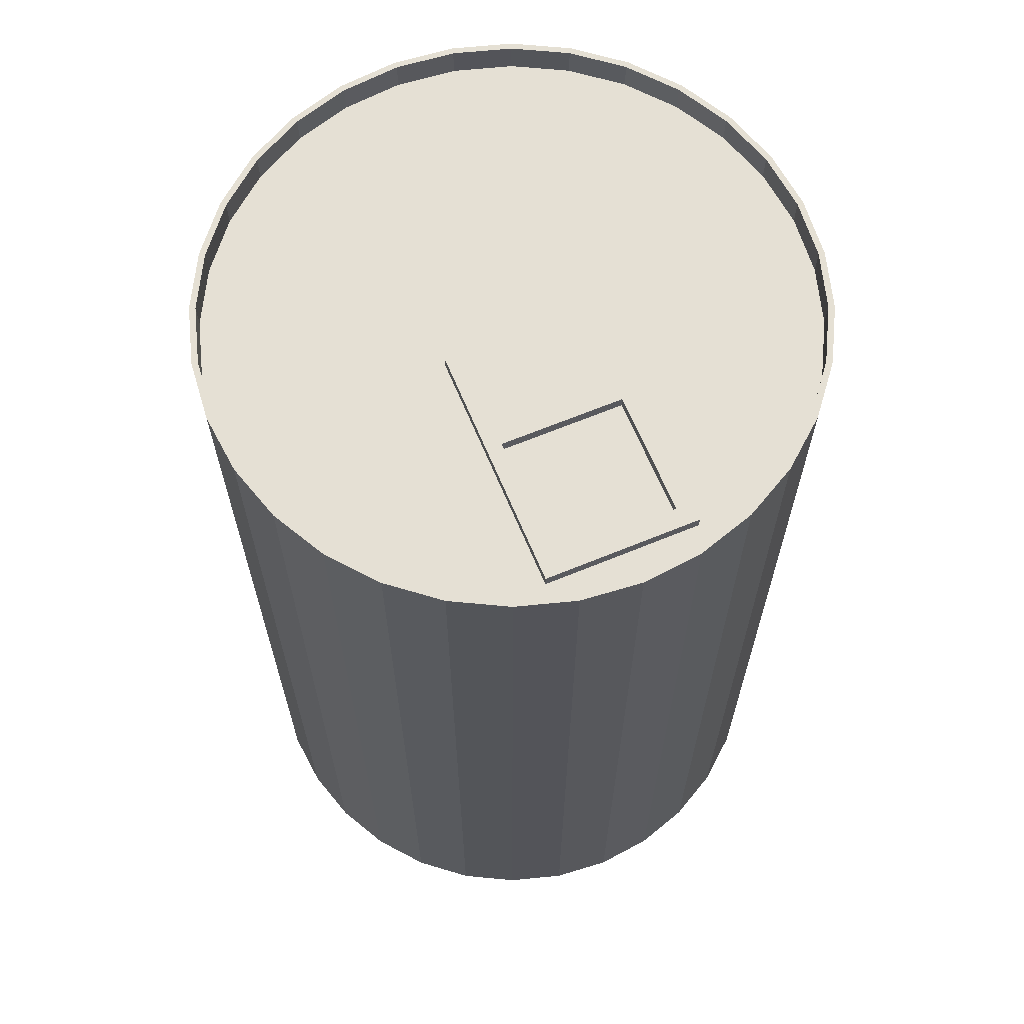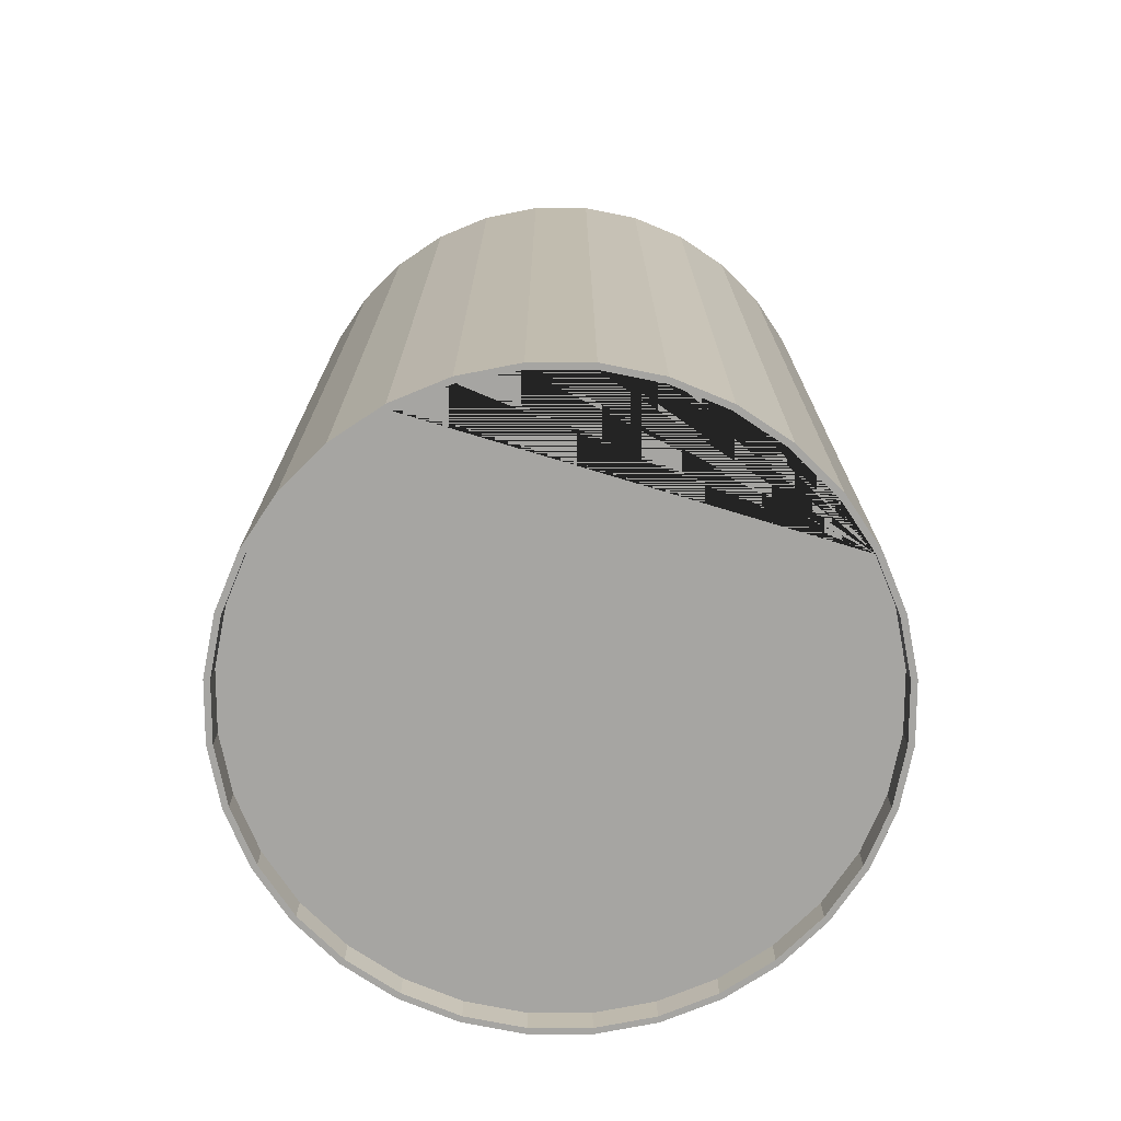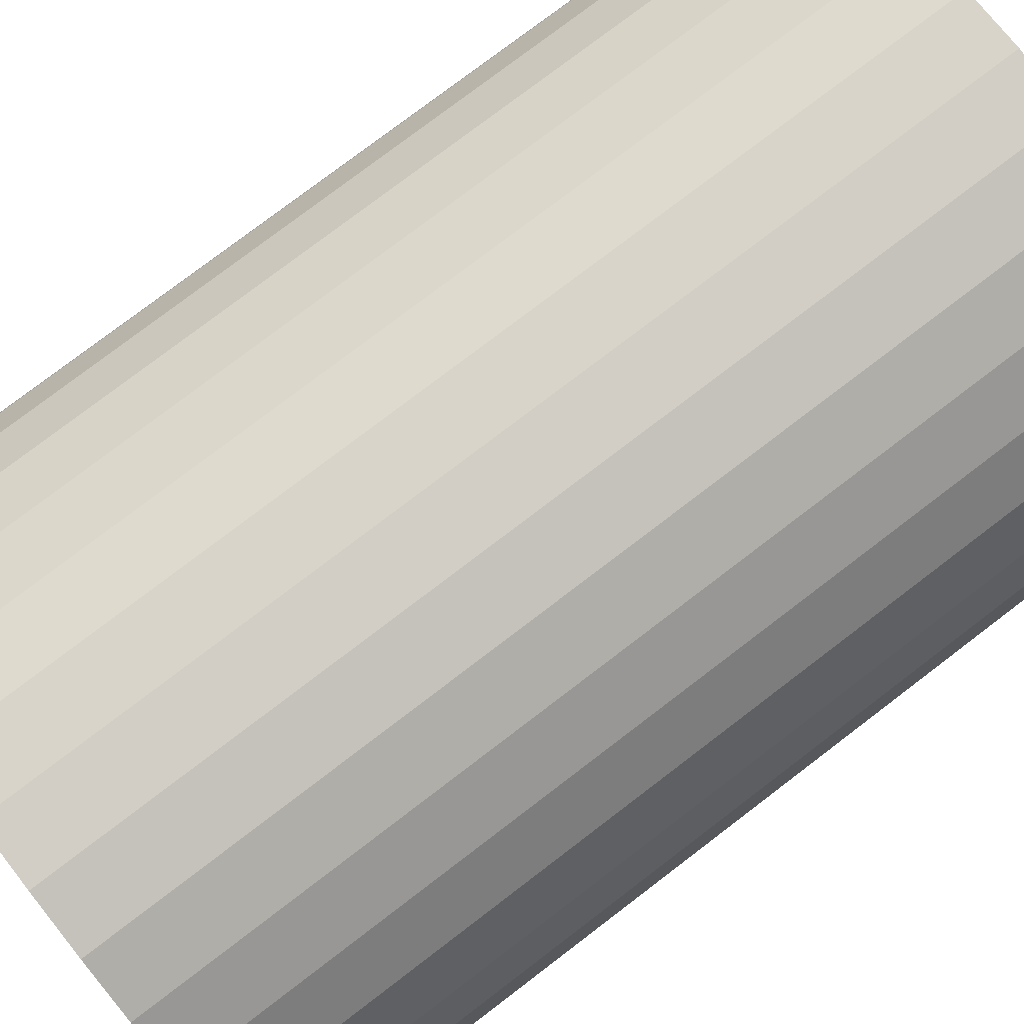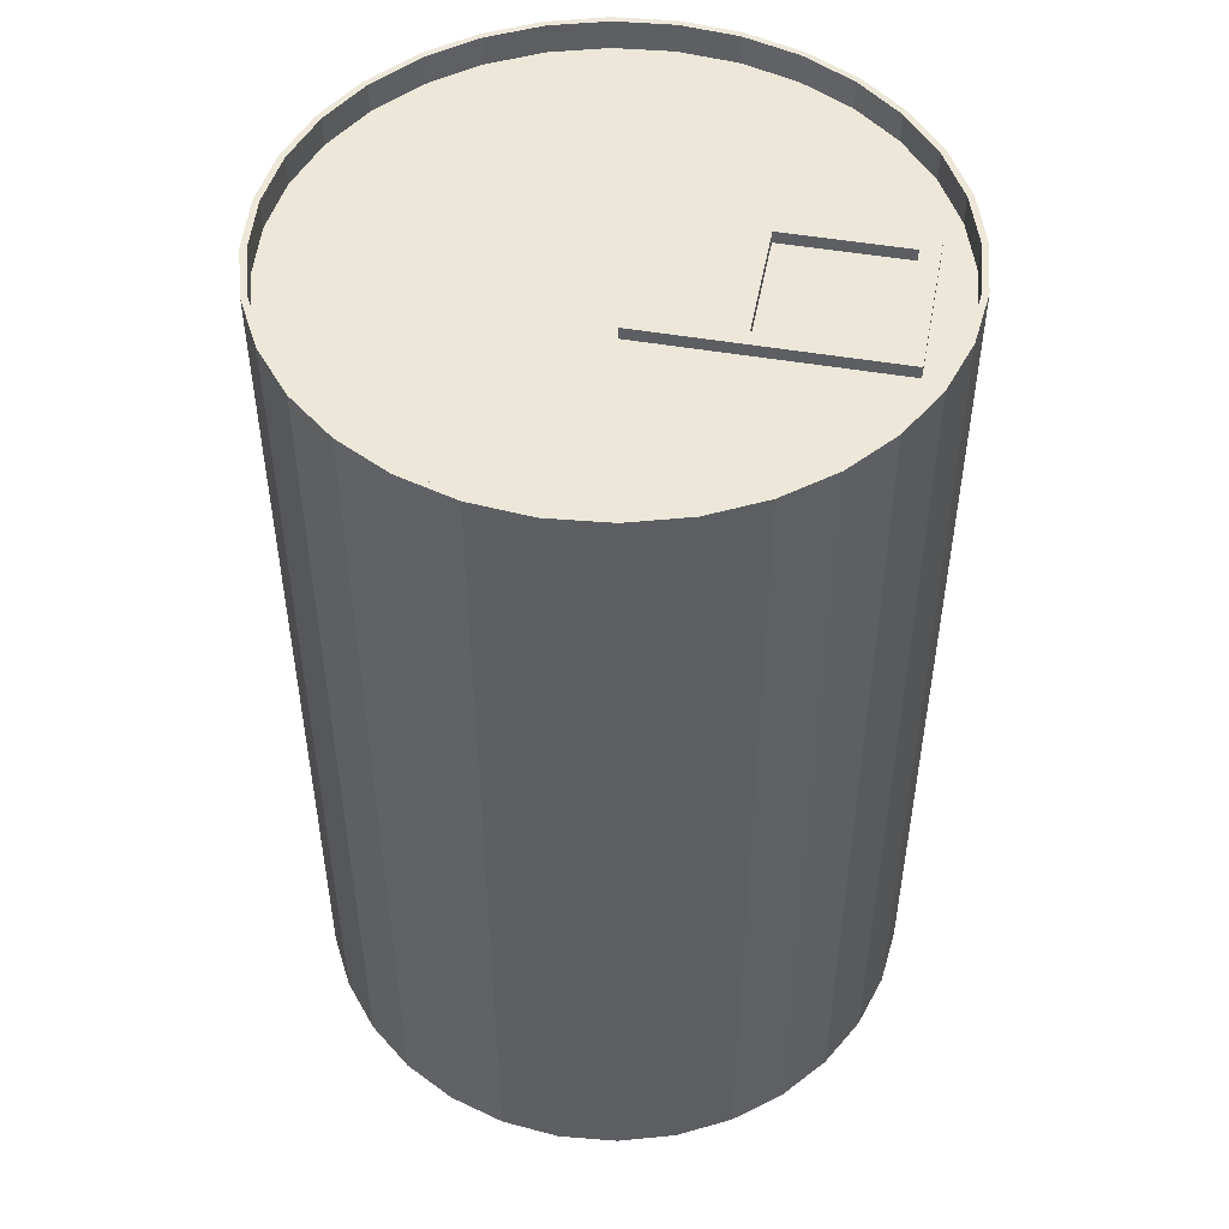
<metadata>
{"format":"obj","ext":"obj","renderer":"f3d","projection":"perspective","resolution":1024,"background":"white","views":[{"elev":65.3,"azim":-22.6,"up":"+Y"},{"elev":-73.7,"azim":-95.7,"up":"+Y"},{"elev":78.3,"azim":52.7,"up":"+Z"},{"elev":49.6,"azim":-79.3,"up":"+Y"}]}
</metadata>
<code>
o 円柱
v -0 -1.515 -1
v -0 -1.515 -0.98
v -0 1.515 -1
v -0 1.515 -0.98
v 0.1951 -1.515 -0.9808
v 0.1912 -1.515 -0.9612
v 0.1951 1.515 -0.9808
v 0.1912 1.515 -0.9612
v 0.375 -1.515 -0.9054
v 0.3827 -1.515 -0.9239
v 0.3827 1.515 -0.9239
v 0.375 1.515 -0.9054
v 0.5556 -1.515 -0.8315
v 0.5445 -1.515 -0.8148
v 0.5556 1.515 -0.8315
v 0.5445 1.515 -0.8148
v 0.7071 -1.515 -0.7071
v 0.693 -1.515 -0.693
v 0.7071 1.515 -0.7071
v 0.693 1.515 -0.693
v 0.8315 -1.515 -0.5556
v 0.8148 -1.515 -0.5445
v 0.8315 1.515 -0.5556
v 0.8148 1.515 -0.5445
v 0.9239 -1.515 -0.3827
v 0.9054 -1.515 -0.375
v 0.9239 1.515 -0.3827
v 0.9054 1.515 -0.375
v 0.9808 -1.515 -0.1951
v 0.9612 -1.515 -0.1912
v 0.9808 1.515 -0.1951
v 0.9612 1.515 -0.1912
v 1 -1.515 0
v 0.98 -1.515 0
v 1 1.515 0
v 0.98 1.515 0
v 0.9612 -1.515 0.1912
v 0.9808 -1.515 0.1951
v 0.9808 1.515 0.1951
v 0.9612 1.515 0.1912
v 0.9054 -1.515 0.375
v 0.9239 -1.515 0.3827
v 0.9239 1.515 0.3827
v 0.9054 1.515 0.375
v 0.8315 -1.515 0.5556
v 0.8148 -1.515 0.5445
v 0.8315 1.515 0.5556
v 0.8148 1.515 0.5445
v 0.7071 -1.515 0.7071
v 0.693 -1.515 0.693
v 0.7071 1.515 0.7071
v 0.693 1.515 0.693
v 0.5556 -1.515 0.8315
v 0.5445 -1.515 0.8148
v 0.5556 1.515 0.8315
v 0.5445 1.515 0.8148
v 0.3827 -1.515 0.9239
v 0.375 -1.515 0.9054
v 0.375 1.515 0.9054
v 0.3827 1.515 0.9239
v 0.1951 -1.515 0.9808
v 0.1912 -1.515 0.9612
v 0.1912 1.515 0.9612
v 0.1951 1.515 0.9808
v -0 -1.515 1
v -0 -1.515 0.98
v -0 1.515 1
v -0 1.515 0.98
v -0.1951 -1.515 0.9808
v -0.1912 -1.515 0.9612
v -0.1951 1.515 0.9808
v -0.1912 1.515 0.9612
v -0.375 -1.515 0.9054
v -0.3827 -1.515 0.9239
v -0.3827 1.515 0.9239
v -0.375 1.515 0.9054
v -0.5556 -1.515 0.8315
v -0.5445 -1.515 0.8148
v -0.5445 1.515 0.8148
v -0.5556 1.515 0.8315
v -0.693 -1.515 0.693
v -0.7071 -1.515 0.7071
v -0.7071 1.515 0.7071
v -0.693 1.515 0.693
v -0.8148 -1.515 0.5445
v -0.8315 -1.515 0.5556
v -0.8148 1.515 0.5445
v -0.8315 1.515 0.5556
v -0.9239 -1.515 0.3827
v -0.9054 -1.515 0.375
v -0.9239 1.515 0.3827
v -0.9054 1.515 0.375
v -0.9612 -1.515 0.1912
v -0.9808 -1.515 0.1951
v -0.9808 1.515 0.1951
v -0.9612 1.515 0.1912
v -0.98 -1.515 0
v -1 -1.515 0
v -1 1.515 0
v -0.98 1.515 0
v -0.9808 -1.515 -0.1951
v -0.9612 -1.515 -0.1912
v -0.9808 1.515 -0.1951
v -0.9612 1.515 -0.1912
v -0.9239 -1.515 -0.3827
v -0.9054 -1.515 -0.375
v -0.9239 1.515 -0.3827
v -0.9054 1.515 -0.375
v -0.8148 -1.515 -0.5445
v -0.8315 -1.515 -0.5556
v -0.8315 1.515 -0.5556
v -0.8148 1.515 -0.5445
v -0.693 -1.515 -0.693
v -0.7071 -1.515 -0.7071
v -0.7071 1.515 -0.7071
v -0.693 1.515 -0.693
v -0.5556 -1.515 -0.8315
v -0.5445 -1.515 -0.8148
v -0.5445 1.515 -0.8148
v -0.5556 1.515 -0.8315
v -0.375 -1.515 -0.9054
v -0.3827 -1.515 -0.9239
v -0.375 1.515 -0.9054
v -0.3827 1.515 -0.9239
v -0.1912 -1.515 -0.9612
v -0.1951 -1.515 -0.9808
v -0.1951 1.515 -0.9808
v -0.1912 1.515 -0.9612
f 1 3 7 5
f 7 10 5
f 11 13 10
f 15 17 13
f 19 21 17
f 23 25 21
f 27 29 25
f 31 33 29
f 35 38 33
f 39 42 38
f 43 45 42
f 47 49 45
f 51 53 49
f 55 57 53
f 60 61 57
f 61 64 67 65
f 65 67 71 69
f 69 71 75 74
f 74 75 80 77
f 77 80 83 82
f 82 83 88 86
f 86 88 91 89
f 89 91 95 94
f 94 95 99 98
f 98 99 103 101
f 101 103 107 105
f 105 107 111 110
f 110 111 115 114
f 114 115 120 117
f 117 120 124 122
f 51 48 52
f 115 112 116
f 122 124 127 126
f 127 1 126
f 78 77 82 86 89 94 98 101 105 110 109 106 102 97 93 90 85 81
f 33 34 30
f 2 8 4
f 8 6 9 12
f 12 9 14 16
f 18 20 16 14
f 24 20 18 22
f 22 26 28 24
f 32 28 26 30
f 36 32 30 34
f 40 36 34 37
f 40 37 41 44
f 44 41 46 48
f 52 48 46 50
f 56 52 50 54
f 54 58 59 56
f 63 59 58 62
f 63 66 68
f 68 70 72
f 70 76 72
f 73 79 76
f 79 81 84
f 81 87 84
f 85 92 87
f 96 90 93
f 100 93 97
f 97 104 100
f 102 108 104
f 106 112 108
f 116 109 113
f 113 119 116
f 118 123 119
f 128 121 125
f 4 125 2
f 7 11 10
f 11 15 13
f 15 19 17
f 19 23 21
f 23 27 25
f 27 31 29
f 31 35 33
f 35 39 38
f 39 43 42
f 43 47 45
f 47 51 49
f 51 55 53
f 55 60 57
f 60 64 61
f 79 84 83
f 83 80 79
f 80 75 79
f 75 71 72
f 71 67 72
f 67 64 63
f 64 60 63
f 60 55 56
f 55 51 56
f 51 47 48
f 47 43 48
f 43 39 40
f 39 35 40
f 35 31 32
f 31 27 32
f 27 23 24
f 23 19 24
f 19 20 24
f 76 79 75
f 27 24 28
f 27 28 32
f 72 76 75
f 35 32 36
f 68 72 67
f 63 68 67
f 35 36 40
f 59 63 60
f 43 40 44
f 43 44 48
f 56 59 60
f 52 56 51
f 16 20 19
f 19 15 16
f 15 11 16
f 11 7 8
f 7 3 8
f 3 127 128
f 127 124 128
f 124 120 119
f 120 115 119
f 115 111 112
f 111 107 112
f 107 103 104
f 103 99 104
f 99 95 96
f 95 91 96
f 91 88 87
f 88 83 87
f 83 84 87
f 12 16 11
f 91 87 92
f 91 92 96
f 8 12 11
f 99 96 100
f 4 8 3
f 128 4 3
f 99 100 104
f 123 128 124
f 107 104 108
f 107 108 112
f 119 123 124
f 116 119 115
f 127 3 1
f 109 110 114
f 114 117 118
f 117 122 118
f 122 126 125
f 126 1 125
f 1 5 6
f 5 10 6
f 10 13 14
f 13 17 14
f 17 21 22
f 21 25 22
f 25 29 30
f 29 33 30
f 33 38 37
f 38 42 37
f 42 45 46
f 45 49 46
f 49 53 54
f 53 57 54
f 57 61 62
f 61 65 62
f 65 69 70
f 69 74 70
f 74 77 78
f 74 78 73
f 113 109 114
f 118 113 114
f 74 73 70
f 121 118 122
f 65 70 66
f 65 66 62
f 125 121 122
f 57 62 58
f 2 125 1
f 6 2 1
f 57 58 54
f 9 6 10
f 49 54 50
f 49 50 46
f 14 9 10
f 42 46 41
f 18 14 17
f 22 18 17
f 42 41 37
f 26 22 25
f 33 37 34
f 30 26 25
f 2 6 8
f 63 62 66
f 68 66 70
f 70 73 76
f 73 78 79
f 79 78 81
f 81 85 87
f 85 90 92
f 96 92 90
f 100 96 93
f 97 102 104
f 102 106 108
f 106 109 112
f 116 112 109
f 113 118 119
f 118 121 123
f 128 123 121
f 4 128 125
o 円柱.003
v 0 -1.42 -0.99
v 0 -1.38 -0.99
v 0.1931 -1.42 -0.971
v 0.1931 -1.38 -0.971
v 0.3789 -1.42 -0.9146
v 0.3789 -1.38 -0.9146
v 0.55 -1.42 -0.8232
v 0.55 -1.38 -0.8232
v 0.7 -1.42 -0.7
v 0.7 -1.38 -0.7
v 0.8232 -1.42 -0.55
v 0.8232 -1.38 -0.55
v 0.9146 -1.42 -0.3789
v 0.9146 -1.38 -0.3789
v 0.971 -1.42 -0.1931
v 0.971 -1.38 -0.1931
v 0.99 -1.42 0
v 0.99 -1.38 0
v 0.971 -1.42 0.1931
v 0.971 -1.38 0.1931
v 0.9146 -1.42 0.3789
v 0.9146 -1.38 0.3789
v 0.8232 -1.42 0.55
v 0.8232 -1.38 0.55
v 0.7 -1.42 0.7
v 0.7 -1.38 0.7
v 0.55 -1.42 0.8232
v 0.55 -1.38 0.8232
v 0.3789 -1.42 0.9146
v 0.3789 -1.38 0.9146
v 0.1931 -1.42 0.971
v 0.1931 -1.38 0.971
v 0 -1.42 0.99
v 0 -1.38 0.99
v -0.1931 -1.42 0.971
v -0.1931 -1.38 0.971
v -0.3789 -1.42 0.9146
v -0.3789 -1.38 0.9146
v -0.55 -1.42 0.8232
v -0.55 -1.38 0.8232
v -0.7 -1.42 0.7
v -0.7 -1.38 0.7
v -0.8232 -1.42 0.55
v -0.8232 -1.38 0.55
v -0.9146 -1.42 0.3789
v -0.9146 -1.38 0.3789
v -0.971 -1.42 0.1931
v -0.971 -1.38 0.1931
v -0.99 -1.42 0
v -0.99 -1.38 0
v -0.971 -1.42 -0.1931
v -0.971 -1.38 -0.1931
v -0.9146 -1.42 -0.3789
v -0.9146 -1.38 -0.3789
v -0.8232 -1.42 -0.55
v -0.8232 -1.38 -0.55
v -0.7 -1.42 -0.7
v -0.7 -1.38 -0.7
v -0.55 -1.42 -0.8232
v -0.55 -1.38 -0.8232
v -0.3789 -1.42 -0.9146
v -0.3789 -1.38 -0.9146
v -0.1931 -1.42 -0.971
v -0.1931 -1.38 -0.971
f 130 131 129
f 132 133 131
f 134 135 133
f 136 137 135
f 138 139 137
f 140 141 139
f 142 143 141
f 144 145 143
f 146 147 145
f 148 149 147
f 150 151 149
f 152 153 151
f 154 155 153
f 156 157 155
f 158 159 157
f 160 161 159
f 162 163 161
f 164 165 163
f 166 167 165
f 168 169 167
f 170 171 169
f 172 173 171
f 174 175 173
f 176 177 175
f 178 179 177
f 180 181 179
f 182 183 181
f 184 185 183
f 186 187 185
f 188 189 187
f 166 150 134
f 190 191 189
f 192 129 191
f 159 175 191
f 130 132 131
f 132 134 133
f 134 136 135
f 136 138 137
f 138 140 139
f 140 142 141
f 142 144 143
f 144 146 145
f 146 148 147
f 148 150 149
f 150 152 151
f 152 154 153
f 154 156 155
f 156 158 157
f 158 160 159
f 160 162 161
f 162 164 163
f 164 166 165
f 166 168 167
f 168 170 169
f 170 172 171
f 172 174 173
f 174 176 175
f 176 178 177
f 178 180 179
f 180 182 181
f 182 184 183
f 184 186 185
f 186 188 187
f 188 190 189
f 134 132 130
f 130 192 134
f 192 190 134
f 190 188 186
f 186 184 182
f 182 180 178
f 178 176 182
f 176 174 182
f 174 172 170
f 170 168 166
f 166 164 158
f 164 162 158
f 162 160 158
f 158 156 154
f 154 152 150
f 150 148 142
f 148 146 142
f 146 144 142
f 142 140 138
f 138 136 134
f 190 186 134
f 186 182 134
f 174 170 182
f 170 166 182
f 158 154 166
f 154 150 166
f 142 138 150
f 138 134 150
f 134 182 166
f 190 192 191
f 192 130 129
f 191 129 131
f 131 133 135
f 135 137 139
f 139 141 143
f 143 145 147
f 147 149 151
f 151 153 155
f 155 157 159
f 159 161 163
f 163 165 167
f 167 169 171
f 171 173 175
f 175 177 179
f 179 181 183
f 183 185 187
f 187 189 191
f 191 131 143
f 131 135 143
f 135 139 143
f 143 147 159
f 147 151 159
f 151 155 159
f 159 163 175
f 163 167 175
f 167 171 175
f 175 179 191
f 179 183 191
f 183 187 191
f 191 143 159
o 立方体
v -0.25 1.38 0.8584
v -0.25 1.46 0.8584
v -0.25 1.38 0.05842
v -0.25 1.46 0.05842
v 0.25 1.38 0.8584
v 0.25 1.46 0.8584
v 0.25 1.38 0.05842
v 0.25 1.46 0.05842
v 0.2 1.38 0.3984
v -0.2 1.38 0.7984
v -0.2 1.38 0.3984
v 0.2 1.38 0.7984
v -0.2 1.46 0.3984
v -0.2 1.46 0.7984
v 0.2 1.46 0.3984
v 0.2 1.46 0.7984
f 194 195 193
f 196 199 195
f 200 197 199
f 198 193 197
f 195 199 203
f 193 204 197
f 194 208 206
f 200 196 207
f 202 205 206
f 203 207 205
f 204 207 201
f 202 208 204
f 194 196 195
f 196 200 199
f 200 198 197
f 198 194 193
f 203 202 193
f 199 197 201
f 197 204 201
f 203 193 195
f 199 201 203
f 193 202 204
f 194 198 208
f 207 208 198
f 196 194 205
f 194 206 205
f 207 198 200
f 196 205 207
f 202 203 205
f 203 201 207
f 204 208 207
f 202 206 208
o 円柱.004
v 0 1.38 -0.99
v 0 1.42 -0.99
v 0.1931 1.38 -0.971
v 0.1931 1.42 -0.971
v 0.3789 1.38 -0.9146
v 0.3789 1.42 -0.9146
v 0.55 1.38 -0.8232
v 0.55 1.42 -0.8232
v 0.7 1.38 -0.7
v 0.7 1.42 -0.7
v 0.8232 1.38 -0.55
v 0.8232 1.42 -0.55
v 0.9146 1.38 -0.3789
v 0.9146 1.42 -0.3789
v 0.971 1.38 -0.1931
v 0.971 1.42 -0.1931
v 0.99 1.38 0
v 0.99 1.42 0
v 0.971 1.38 0.1931
v 0.971 1.42 0.1931
v 0.9146 1.38 0.3789
v 0.9146 1.42 0.3789
v 0.8232 1.38 0.55
v 0.8232 1.42 0.55
v 0.7 1.38 0.7
v 0.7 1.42 0.7
v 0.55 1.38 0.8232
v 0.55 1.42 0.8232
v 0.3789 1.38 0.9146
v 0.3789 1.42 0.9146
v 0.1931 1.38 0.971
v 0.1931 1.42 0.971
v 0 1.38 0.99
v 0 1.42 0.99
v -0.1931 1.38 0.971
v -0.1931 1.42 0.971
v -0.3789 1.38 0.9146
v -0.3789 1.42 0.9146
v -0.55 1.38 0.8232
v -0.55 1.42 0.8232
v -0.7 1.38 0.7
v -0.7 1.42 0.7
v -0.8232 1.38 0.55
v -0.8232 1.42 0.55
v -0.9146 1.38 0.3789
v -0.9146 1.42 0.3789
v -0.971 1.38 0.1931
v -0.971 1.42 0.1931
v -0.99 1.38 0
v -0.99 1.42 0
v -0.971 1.38 -0.1931
v -0.971 1.42 -0.1931
v -0.9146 1.38 -0.3789
v -0.9146 1.42 -0.3789
v -0.8232 1.38 -0.55
v -0.8232 1.42 -0.55
v -0.7 1.38 -0.7
v -0.7 1.42 -0.7
v -0.55 1.38 -0.8232
v -0.55 1.42 -0.8232
v -0.3789 1.38 -0.9146
v -0.3789 1.42 -0.9146
v -0.1931 1.38 -0.971
v -0.1931 1.42 -0.971
f 210 211 209
f 212 213 211
f 214 215 213
f 216 217 215
f 218 219 217
f 220 221 219
f 222 223 221
f 224 225 223
f 226 227 225
f 228 229 227
f 230 231 229
f 232 233 231
f 234 235 233
f 235 236 238 237
f 237 238 240 239
f 239 240 242 241
f 241 242 244 243
f 243 244 246 245
f 245 246 248 247
f 247 248 250 249
f 249 250 252 251
f 251 252 254 253
f 253 254 256 255
f 255 256 258 257
f 257 258 260 259
f 259 260 262 261
f 261 262 264 263
f 263 264 266 265
f 265 266 268 267
f 267 268 270 269
f 246 230 214
f 269 270 272 271
f 271 272 210 209
f 239 255 271
f 210 212 211
f 212 214 213
f 214 216 215
f 216 218 217
f 218 220 219
f 220 222 221
f 222 224 223
f 224 226 225
f 226 228 227
f 228 230 229
f 230 232 231
f 232 234 233
f 234 236 235
f 214 212 210
f 210 272 214
f 272 270 214
f 270 268 266
f 266 264 262
f 262 260 258
f 258 256 262
f 256 254 262
f 254 252 250
f 250 248 246
f 246 244 238
f 244 242 238
f 242 240 238
f 238 236 234
f 234 232 230
f 230 228 222
f 228 226 222
f 226 224 222
f 222 220 218
f 218 216 214
f 270 266 214
f 266 262 214
f 254 250 262
f 250 246 262
f 238 234 246
f 234 230 246
f 222 218 230
f 218 214 230
f 214 262 246
f 271 209 211
f 211 213 215
f 215 217 219
f 219 221 223
f 223 225 227
f 227 229 231
f 231 233 235
f 235 237 239
f 239 241 243
f 243 245 247
f 247 249 251
f 251 253 255
f 255 257 259
f 259 261 263
f 263 265 267
f 267 269 271
f 271 211 223
f 211 215 223
f 215 219 223
f 223 227 239
f 227 231 239
f 231 235 239
f 239 243 255
f 243 247 255
f 247 251 255
f 255 259 271
f 259 263 271
f 263 267 271
f 271 223 239

</code>
